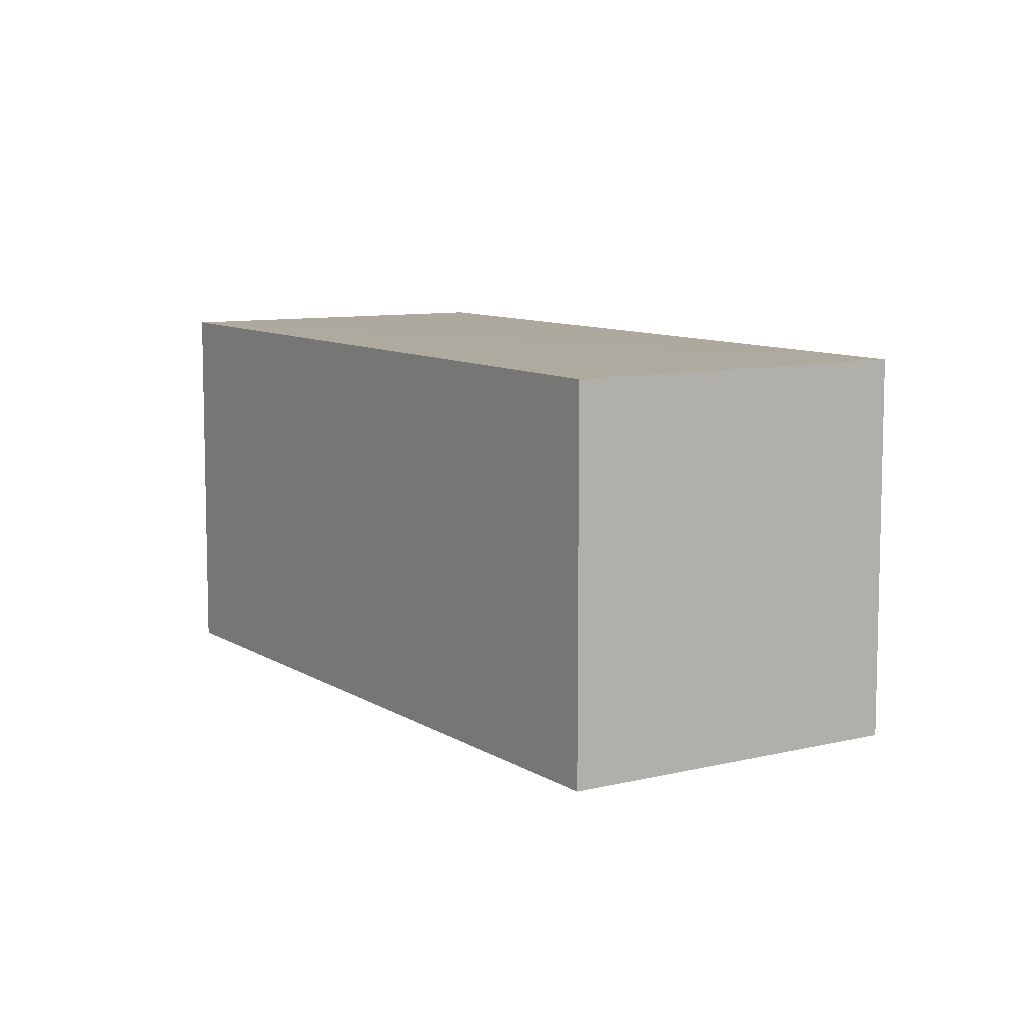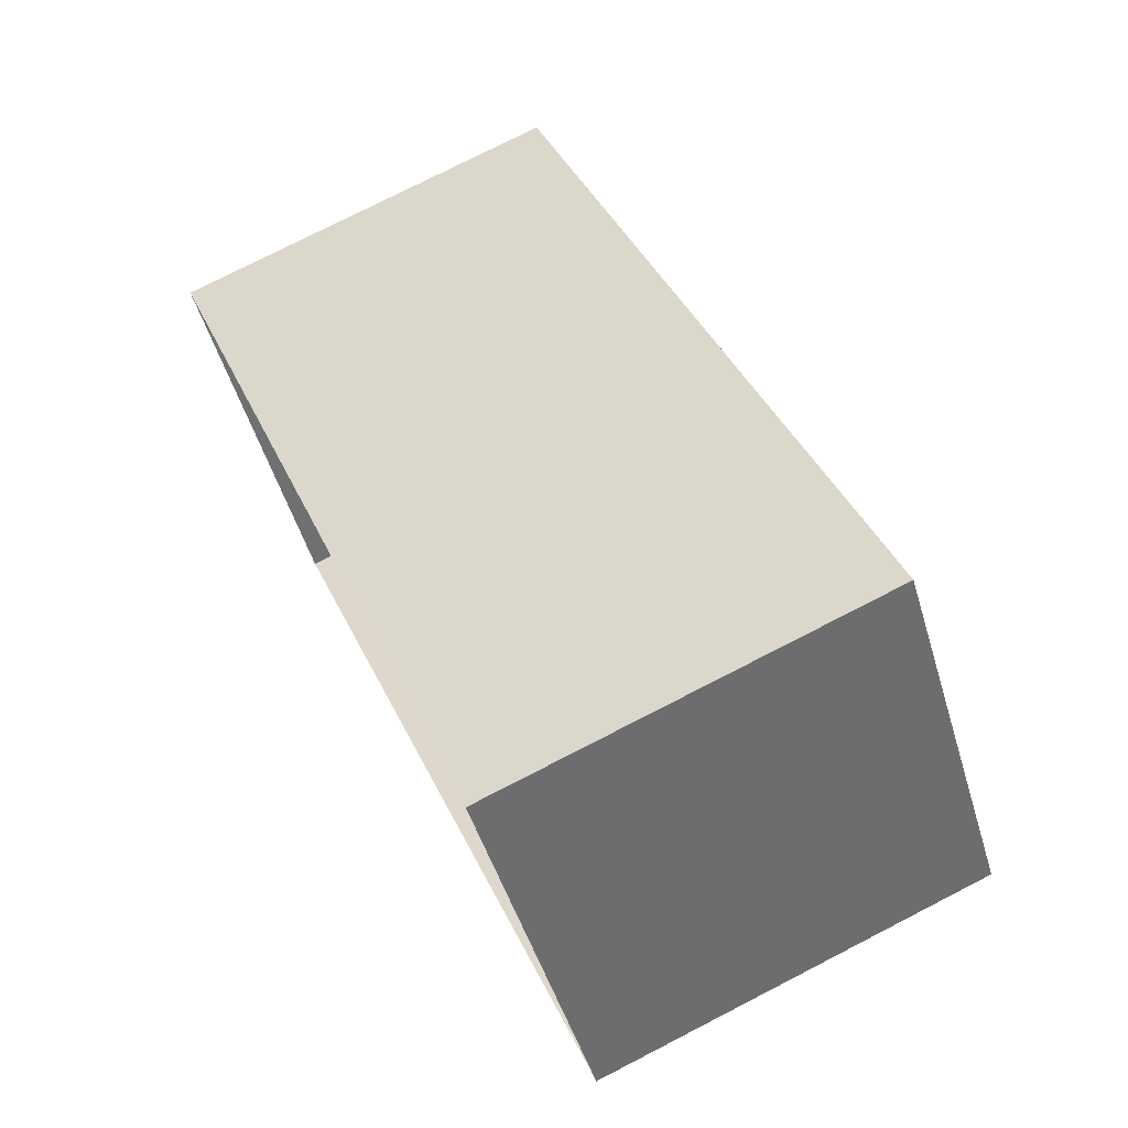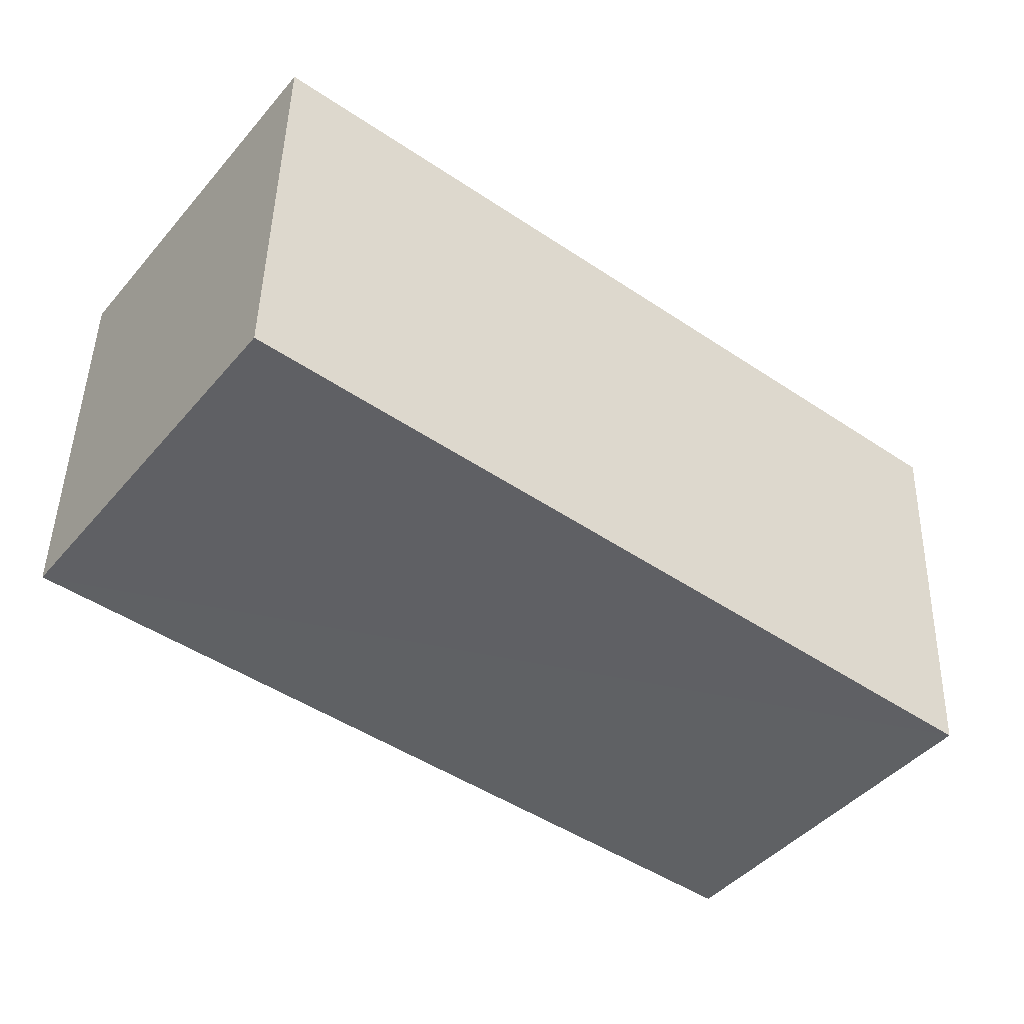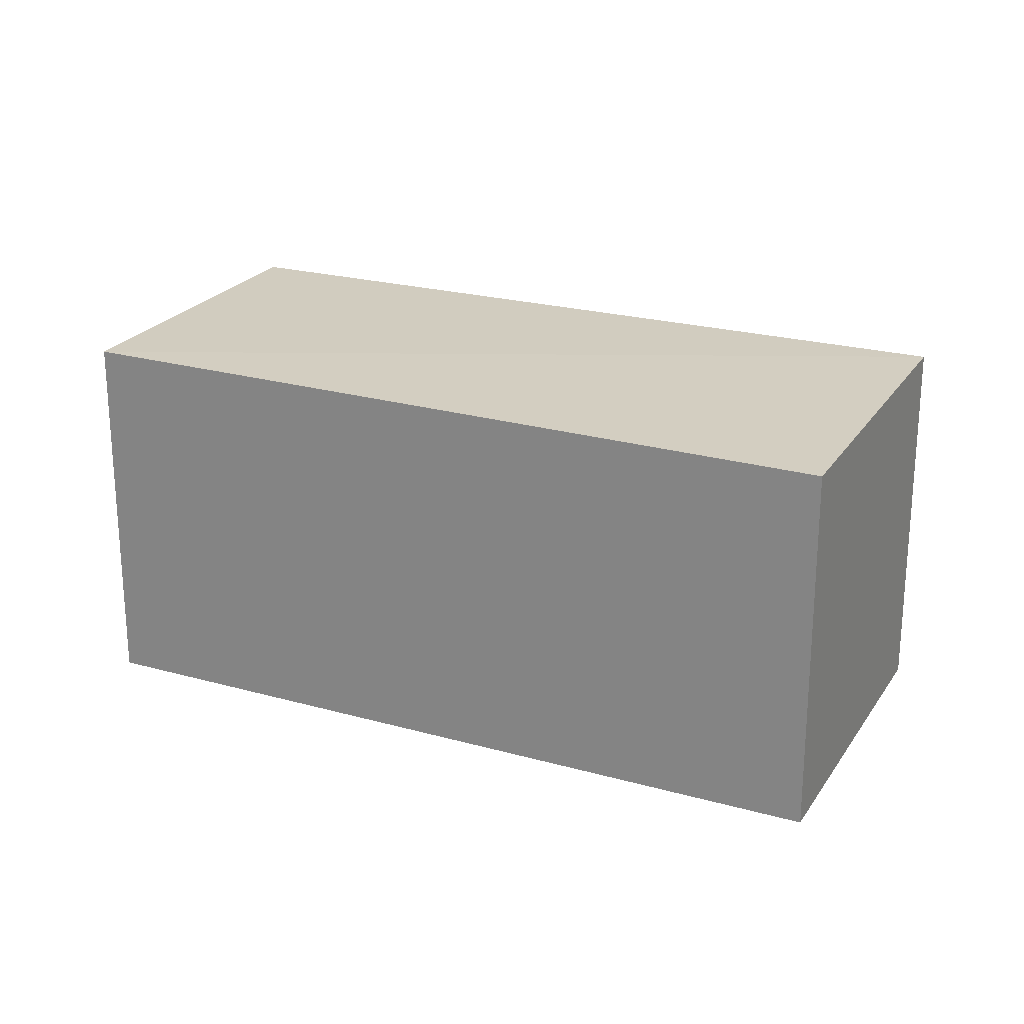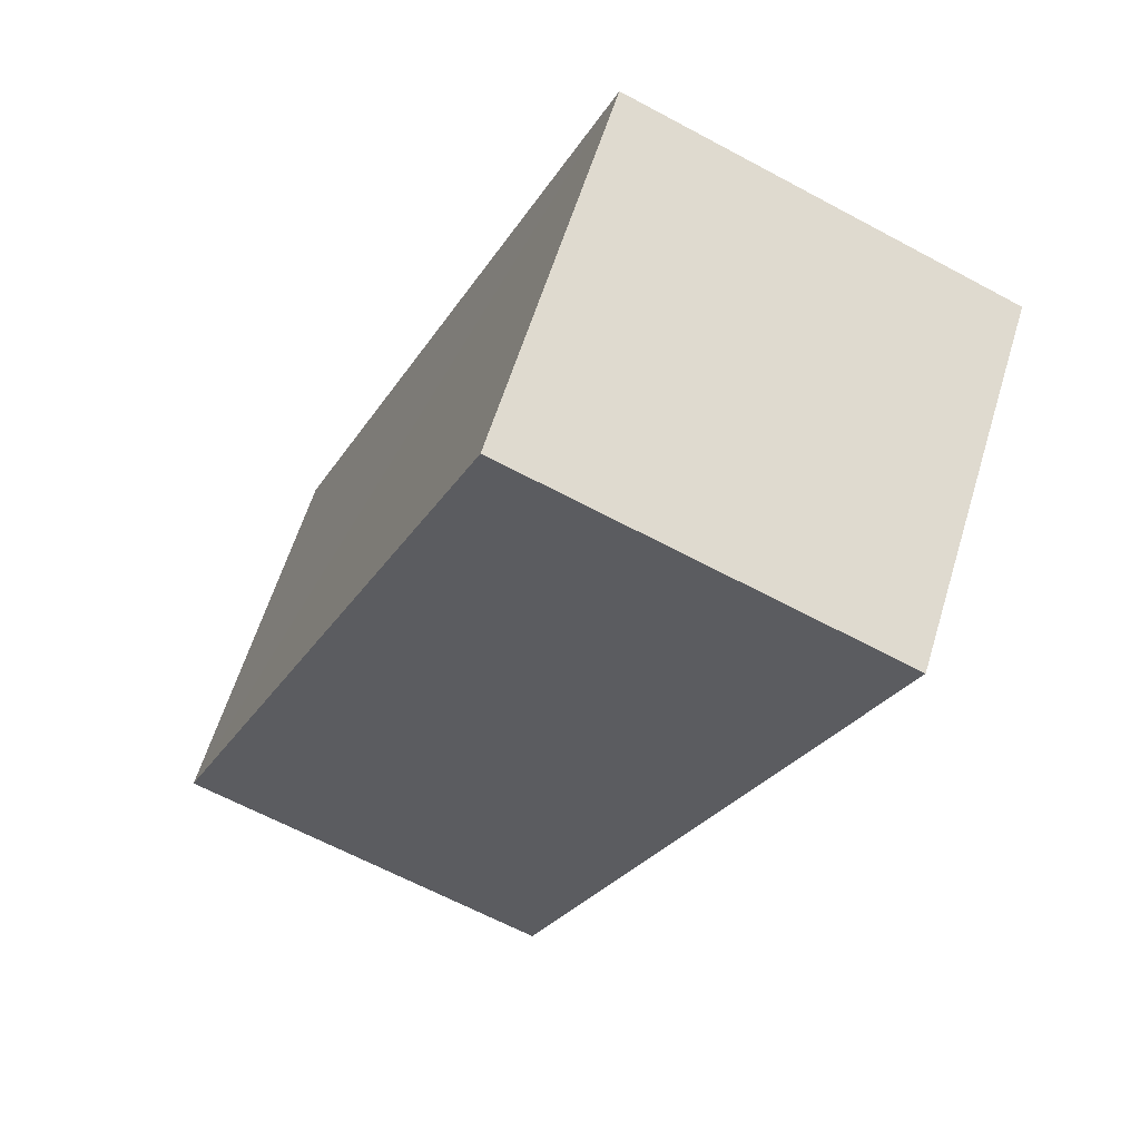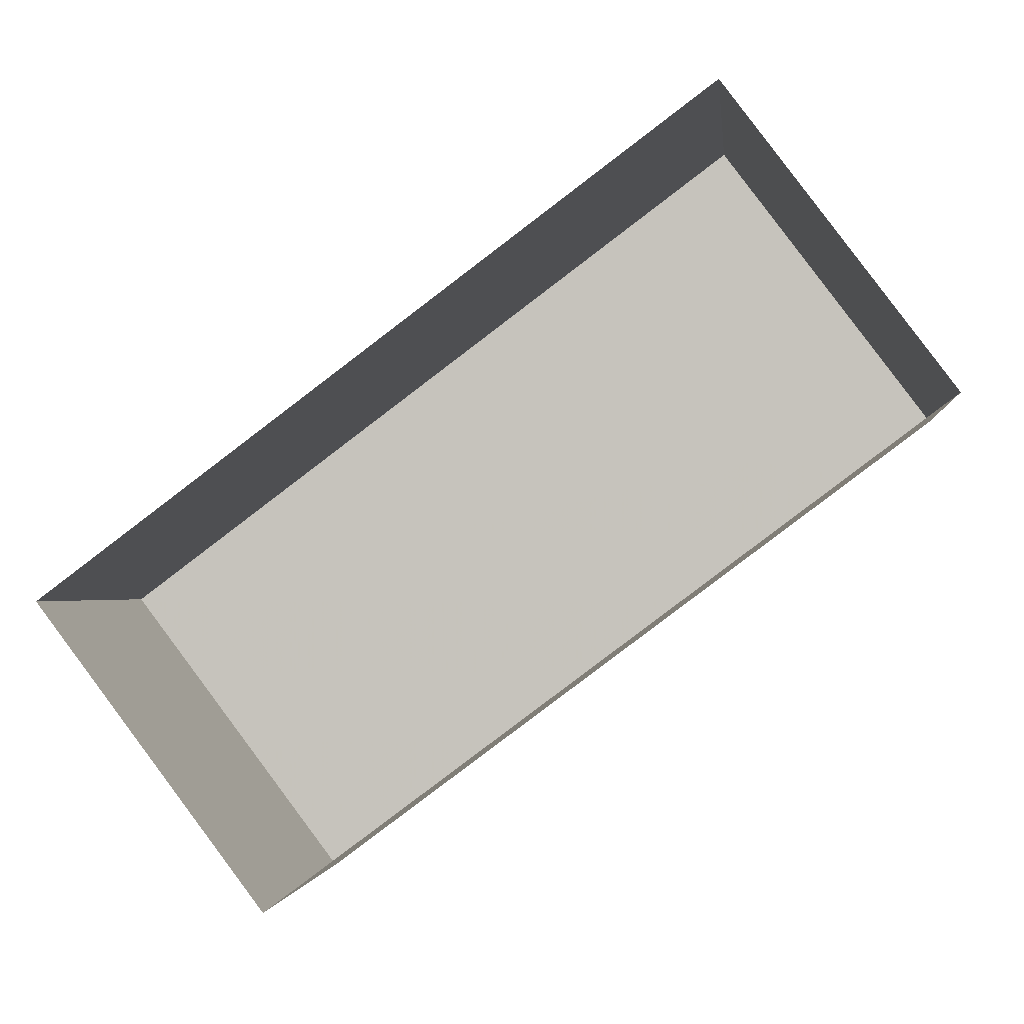
<metadata>
{"format":"obj","ext":"obj","renderer":"f3d","projection":"perspective","resolution":1024,"background":"white","views":[{"elev":9.4,"azim":-159.9,"up":"+Z"},{"elev":76.5,"azim":-117.1,"up":"+Y"},{"elev":44.2,"azim":1.1,"up":"+Y"},{"elev":24.3,"azim":167.4,"up":"+Z"},{"elev":-63.7,"azim":61.5,"up":"+Y"},{"elev":-0.9,"azim":-174.0,"up":"+Y"}]}
</metadata>
<code>
v 1.2e+05 7.873e+05 15.13
v 1.2e+05 7.873e+05 15.13
v 1.2e+05 7.873e+05 15.14
v 1.2e+05 7.873e+05 15.14
v 1.2e+05 7.873e+05 16.86
v 1.2e+05 7.873e+05 16.87
v 1.2e+05 7.873e+05 16.87
v 1.2e+05 7.873e+05 16.86
f 1 2 3
f 4 1 3
f 5 6 7
f 8 5 7
f 7 4 3
f 7 6 4
f 6 1 4
f 6 5 1
f 8 2 1
f 5 8 1
f 7 3 2
f 8 7 2

</code>
